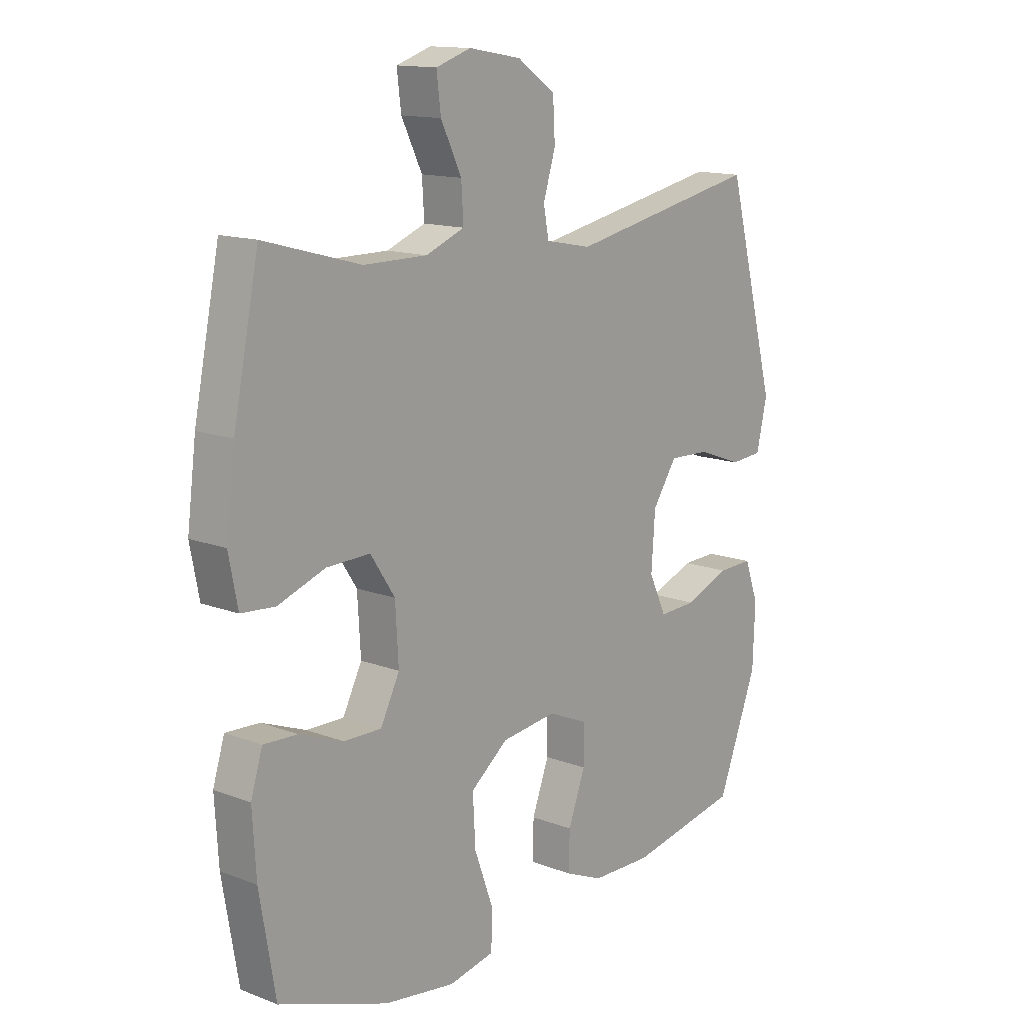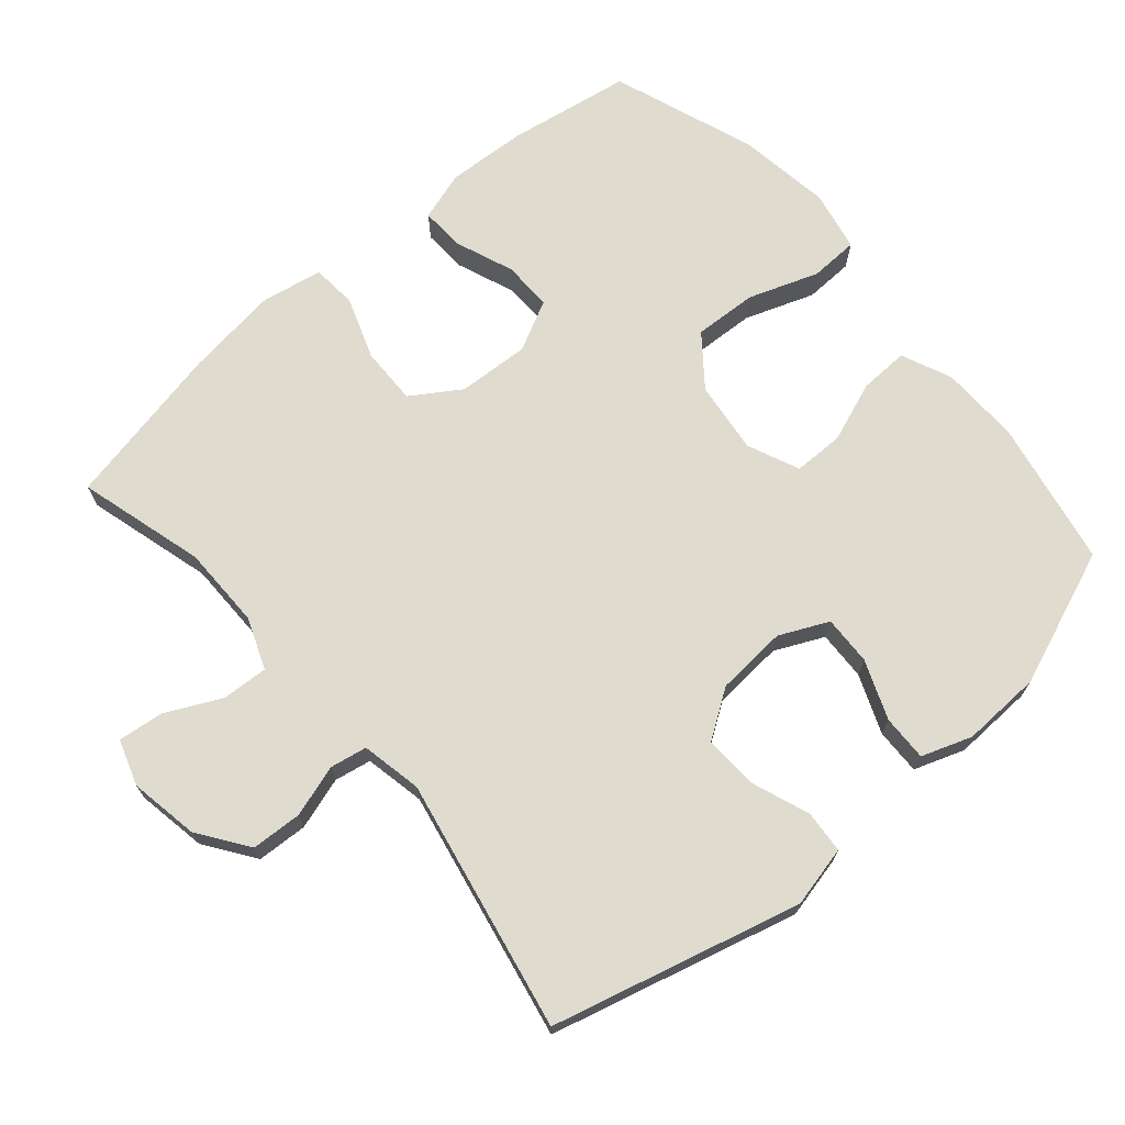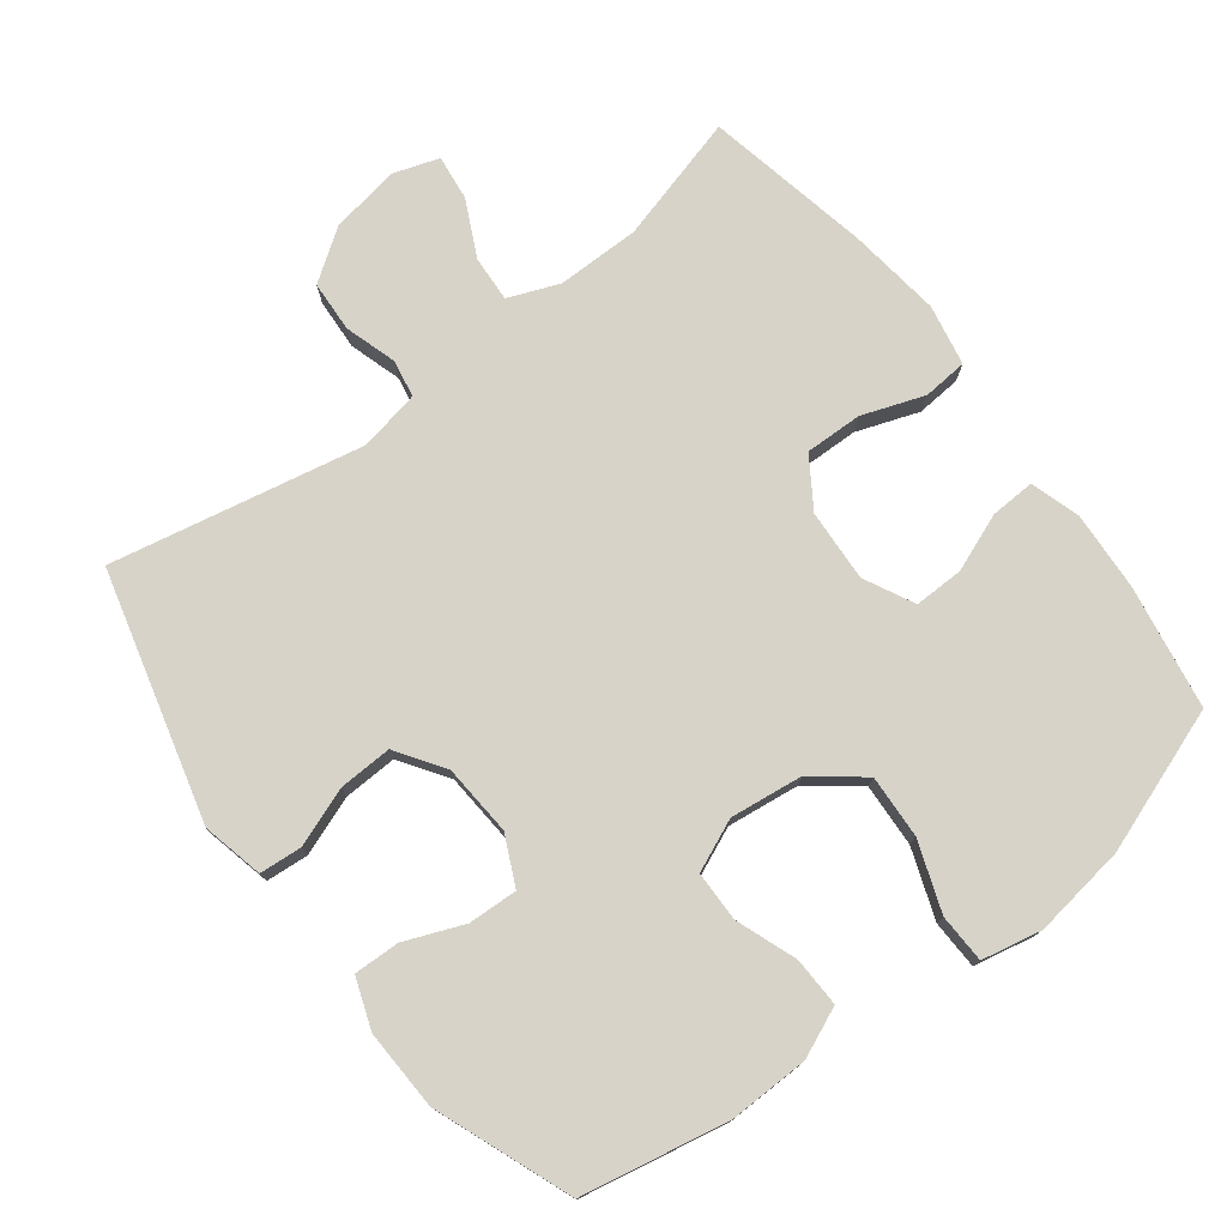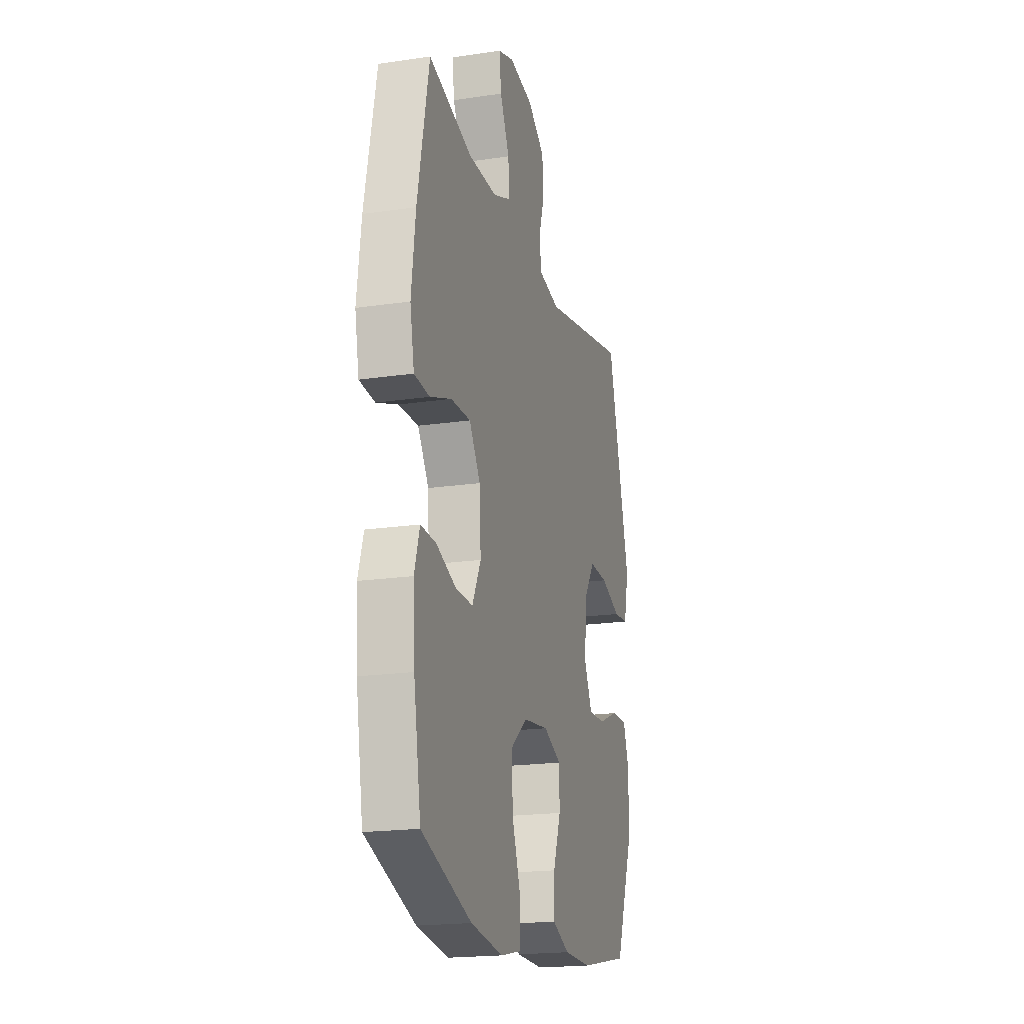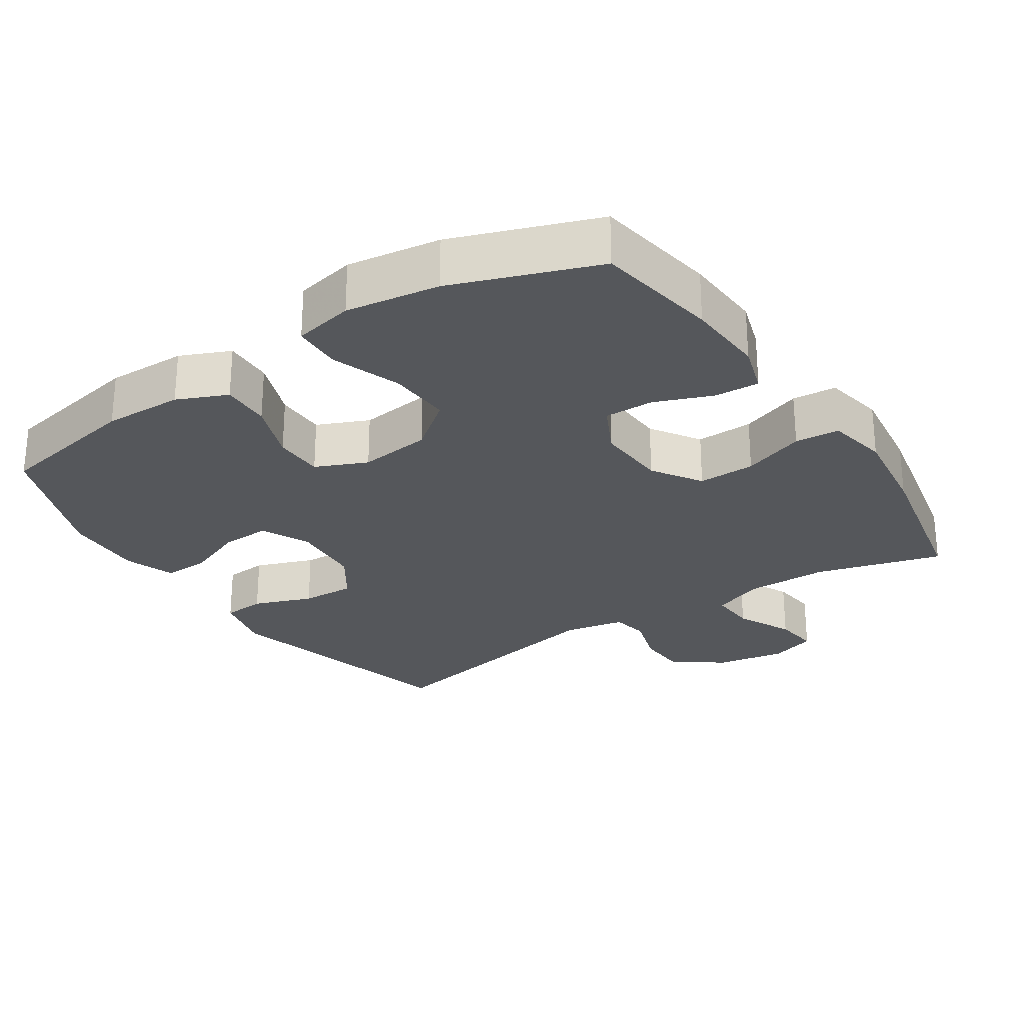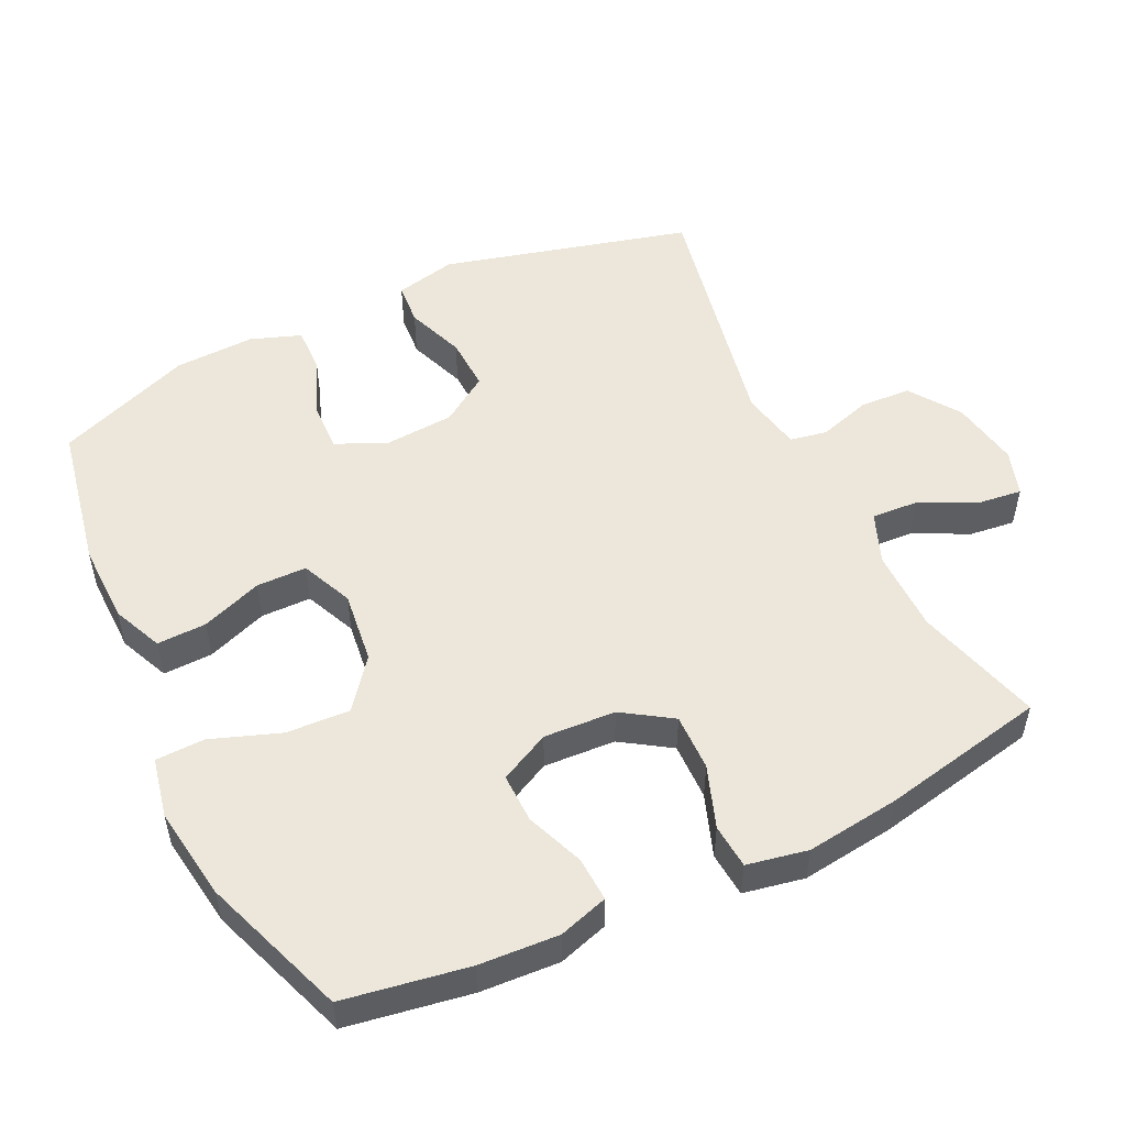
<metadata>
{"format":"obj","ext":"obj","renderer":"f3d","projection":"perspective","resolution":1024,"background":"white","views":[{"elev":13.9,"azim":-49.7,"up":"+Z"},{"elev":70.4,"azim":49.1,"up":"+Y"},{"elev":76.5,"azim":142.6,"up":"+Y"},{"elev":-19.3,"azim":-74.4,"up":"+Z"},{"elev":-26.8,"azim":-146.7,"up":"+Y"},{"elev":51.8,"azim":-115.8,"up":"+Y"}]}
</metadata>
<code>
v -0.5 0.07 -0.5
v -0.53 0.07 -0.323
v -0.537 0.07 -0.209
v -0.515 0.07 -0.138
v -0.451 0.07 -0.141
v -0.368 0.07 -0.173
v -0.297 0.07 -0.174
v -0.261 0.07 -0.102
v -0.267 0.07 0.001
v -0.313 0.07 0.071
v -0.395 0.07 0.069
v -0.484 0.07 0.037
v -0.548 0.07 0.042
v -0.565 0.07 0.129
v -0.548 0.07 0.263
v -0.5 0.07 0.5
v -0.318 0.07 0.45
v -0.199 0.07 0.45
v -0.126 0.07 0.479
v -0.13 0.07 0.545
v -0.169 0.07 0.625
v -0.177 0.07 0.69
v -0.111 0.07 0.712
v -0.012 0.07 0.695
v 0.06 0.07 0.645
v 0.064 0.07 0.572
v 0.041 0.07 0.497
v 0.051 0.07 0.444
v 0.138 0.07 0.427
v 0.5 0.07 0.5
v 0.594 0.07 0.144
v 0.574 0.07 0.056
v 0.513 0.07 0.051
v 0.429 0.07 0.082
v 0.352 0.07 0.085
v 0.306 0.07 0.016
v 0.299 0.07 -0.086
v 0.332 0.07 -0.156
v 0.403 0.07 -0.153
v 0.487 0.07 -0.119
v 0.553 0.07 -0.117
v 0.579 0.07 -0.189
v 0.575 0.07 -0.304
v 0.5 0.07 -0.5
v 0.29 0.07 -0.541
v 0.176 0.07 -0.539
v 0.104 0.07 -0.508
v 0.106 0.07 -0.437
v 0.138 0.07 -0.35
v 0.137 0.07 -0.278
v 0.063 0.07 -0.246
v -0.041 0.07 -0.259
v -0.112 0.07 -0.315
v -0.107 0.07 -0.406
v -0.071 0.07 -0.505
v -0.073 0.07 -0.575
v -0.159 0.07 -0.593
v -0.293 0.07 -0.574
v -0.5 0 -0.5
v -0.53 0 -0.323
v -0.537 0 -0.209
v -0.515 0 -0.138
v -0.451 0 -0.141
v -0.368 0 -0.173
v -0.297 0 -0.174
v -0.261 0 -0.102
v -0.267 0 0.001
v -0.313 0 0.071
v -0.395 0 0.069
v -0.484 0 0.037
v -0.548 0 0.042
v -0.565 0 0.129
v -0.548 0 0.263
v -0.5 0 0.5
v -0.318 0 0.45
v -0.199 0 0.45
v -0.126 0 0.479
v -0.13 0 0.545
v -0.169 0 0.625
v -0.177 0 0.69
v -0.111 0 0.712
v -0.012 0 0.695
v 0.06 0 0.645
v 0.064 0 0.572
v 0.041 0 0.497
v 0.051 0 0.444
v 0.138 0 0.427
v 0.5 0 0.5
v 0.594 0 0.144
v 0.574 0 0.056
v 0.513 0 0.051
v 0.429 0 0.082
v 0.352 0 0.085
v 0.306 0 0.016
v 0.299 0 -0.086
v 0.332 0 -0.156
v 0.403 0 -0.153
v 0.487 0 -0.119
v 0.553 0 -0.117
v 0.579 0 -0.189
v 0.575 0 -0.304
v 0.5 0 -0.5
v 0.29 0 -0.541
v 0.176 0 -0.539
v 0.104 0 -0.508
v 0.106 0 -0.437
v 0.138 0 -0.35
v 0.137 0 -0.278
v 0.063 0 -0.246
v -0.041 0 -0.259
v -0.112 0 -0.315
v -0.107 0 -0.406
v -0.071 0 -0.505
v -0.073 0 -0.575
v -0.159 0 -0.593
v -0.293 0 -0.574
f 4 5 6
f 3 4 6
f 2 3 6
f 1 2 6
f 58 1 6
f 57 58 6
f 56 57 6
f 55 56 6
f 54 55 6
f 53 54 6 7
f 52 53 7 8
f 51 52 8 9
f 50 51 9 10
f 47 48 49
f 46 47 49
f 45 46 49
f 44 45 49
f 43 44 49
f 42 43 49
f 41 42 49
f 40 41 49
f 39 40 49
f 38 39 49 50
f 37 38 50 10
f 32 33 34
f 31 32 34
f 30 31 34
f 29 30 34
f 28 29 34 35
f 25 26 27
f 24 25 27
f 23 24 27
f 22 23 27
f 21 22 27
f 20 21 27
f 19 20 27 28
f 28 35 36
f 19 28 36
f 18 19 36
f 15 16 17
f 14 15 17
f 13 14 17
f 12 13 17
f 11 12 17
f 10 11 17 18
f 10 18 36 37
f 64 63 62
f 64 62 61
f 64 61 60
f 64 60 59
f 64 59 116
f 64 116 115
f 64 115 114
f 64 114 113
f 64 113 112
f 65 64 112 111
f 66 65 111 110
f 67 66 110 109
f 68 67 109 108
f 107 106 105
f 107 105 104
f 107 104 103
f 107 103 102
f 107 102 101
f 107 101 100
f 107 100 99
f 107 99 98
f 107 98 97
f 108 107 97 96
f 68 108 96 95
f 92 91 90
f 92 90 89
f 92 89 88
f 92 88 87
f 93 92 87 86
f 85 84 83
f 85 83 82
f 85 82 81
f 85 81 80
f 85 80 79
f 85 79 78
f 86 85 78 77
f 94 93 86
f 94 86 77
f 94 77 76
f 75 74 73
f 75 73 72
f 75 72 71
f 75 71 70
f 75 70 69
f 76 75 69 68
f 95 94 76 68
f 1 59 60 2
f 2 60 61 3
f 3 61 62 4
f 4 62 63 5
f 5 63 64 6
f 6 64 65 7
f 7 65 66 8
f 8 66 67 9
f 9 67 68 10
f 10 68 69 11
f 11 69 70 12
f 12 70 71 13
f 13 71 72 14
f 14 72 73 15
f 15 73 74 16
f 16 74 75 17
f 17 75 76 18
f 18 76 77 19
f 19 77 78 20
f 20 78 79 21
f 21 79 80 22
f 22 80 81 23
f 23 81 82 24
f 24 82 83 25
f 25 83 84 26
f 26 84 85 27
f 27 85 86 28
f 28 86 87 29
f 29 87 88 30
f 30 88 89 31
f 31 89 90 32
f 32 90 91 33
f 33 91 92 34
f 34 92 93 35
f 35 93 94 36
f 36 94 95 37
f 37 95 96 38
f 38 96 97 39
f 39 97 98 40
f 40 98 99 41
f 41 99 100 42
f 42 100 101 43
f 43 101 102 44
f 44 102 103 45
f 45 103 104 46
f 46 104 105 47
f 47 105 106 48
f 48 106 107 49
f 49 107 108 50
f 50 108 109 51
f 51 109 110 52
f 52 110 111 53
f 53 111 112 54
f 54 112 113 55
f 55 113 114 56
f 56 114 115 57
f 57 115 116 58
f 58 116 59 1

</code>
